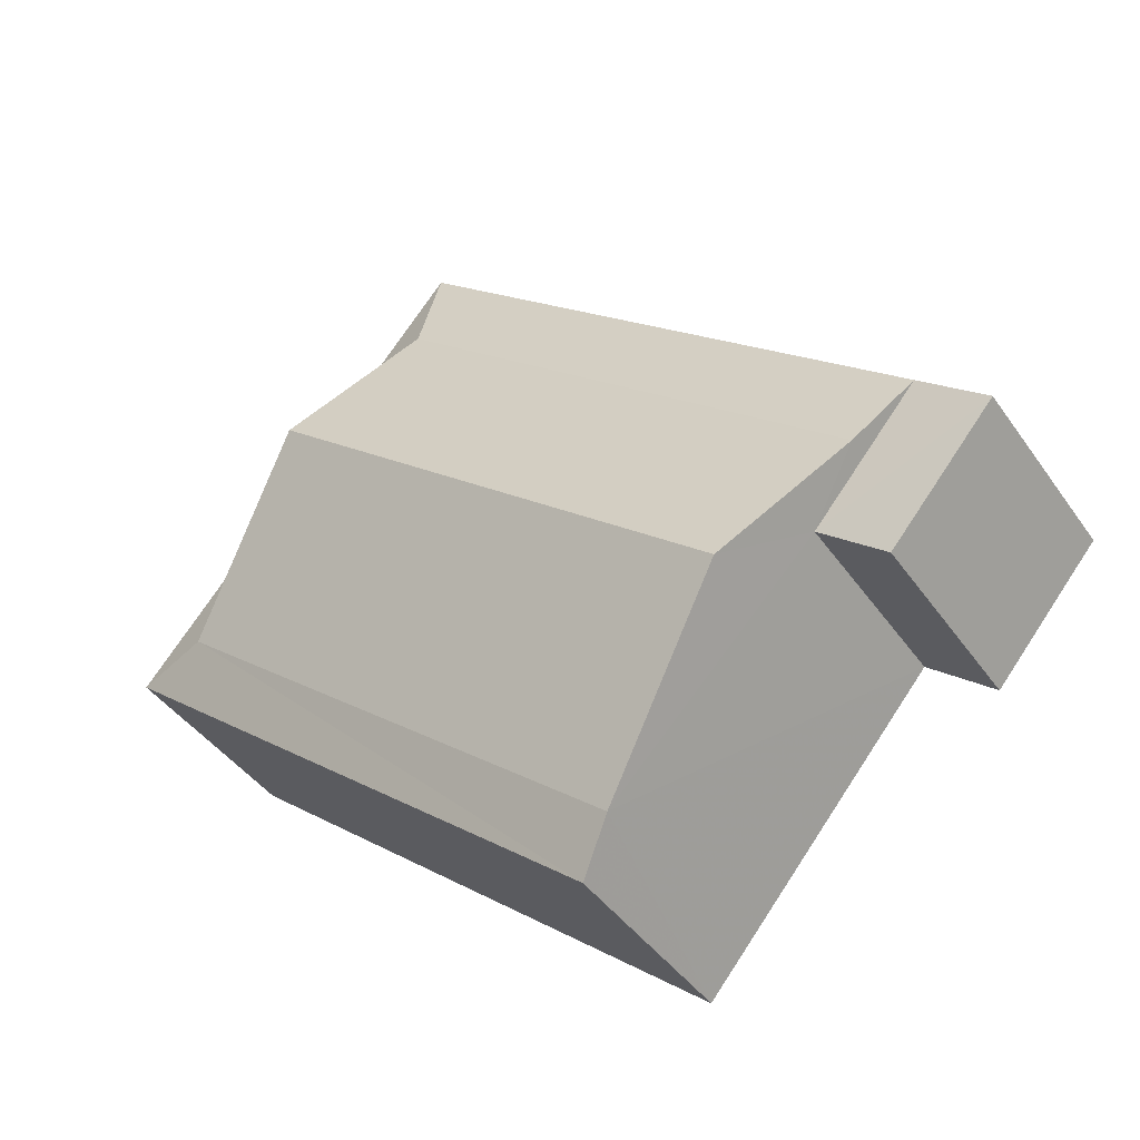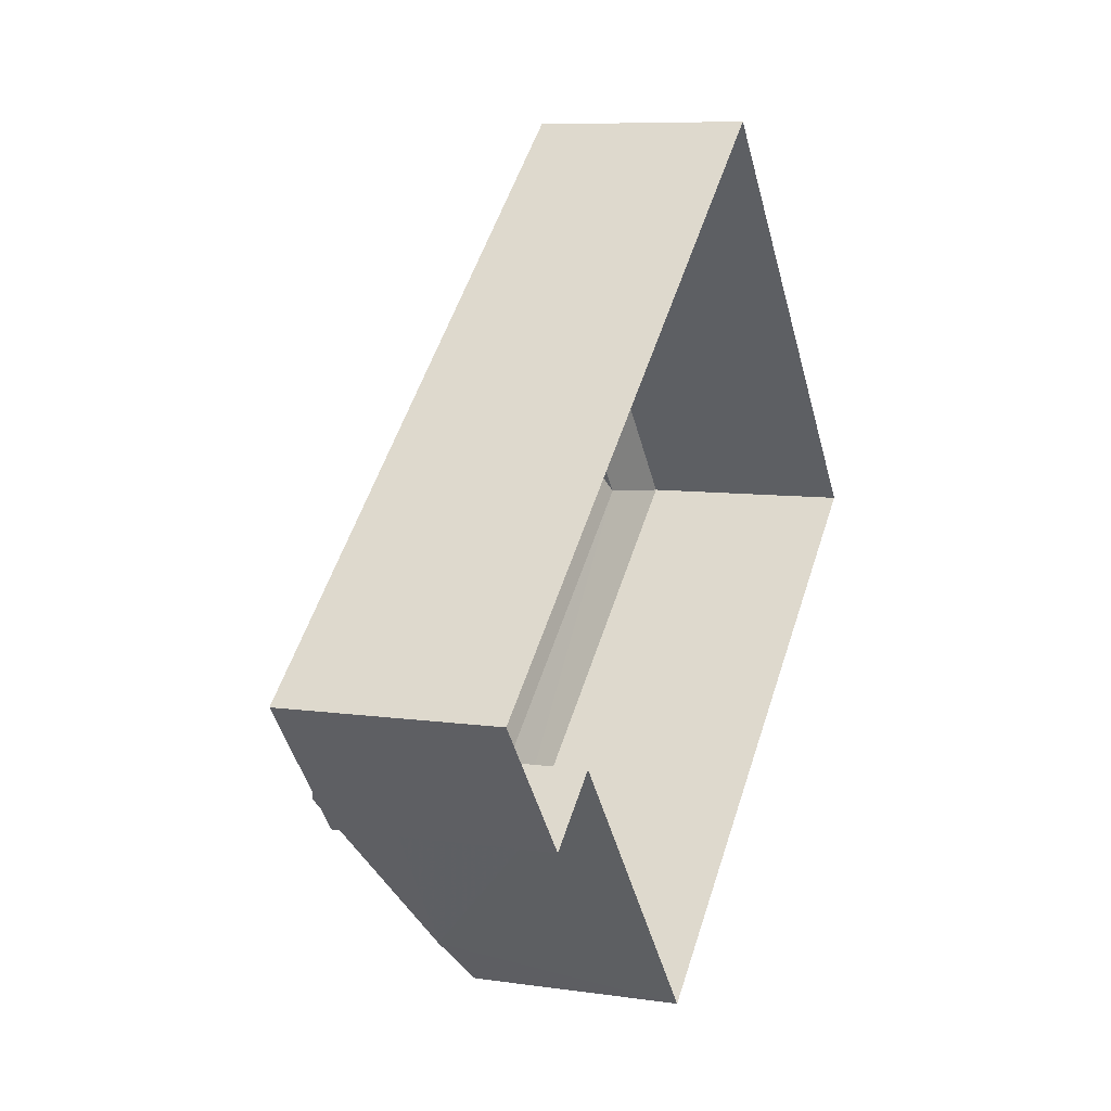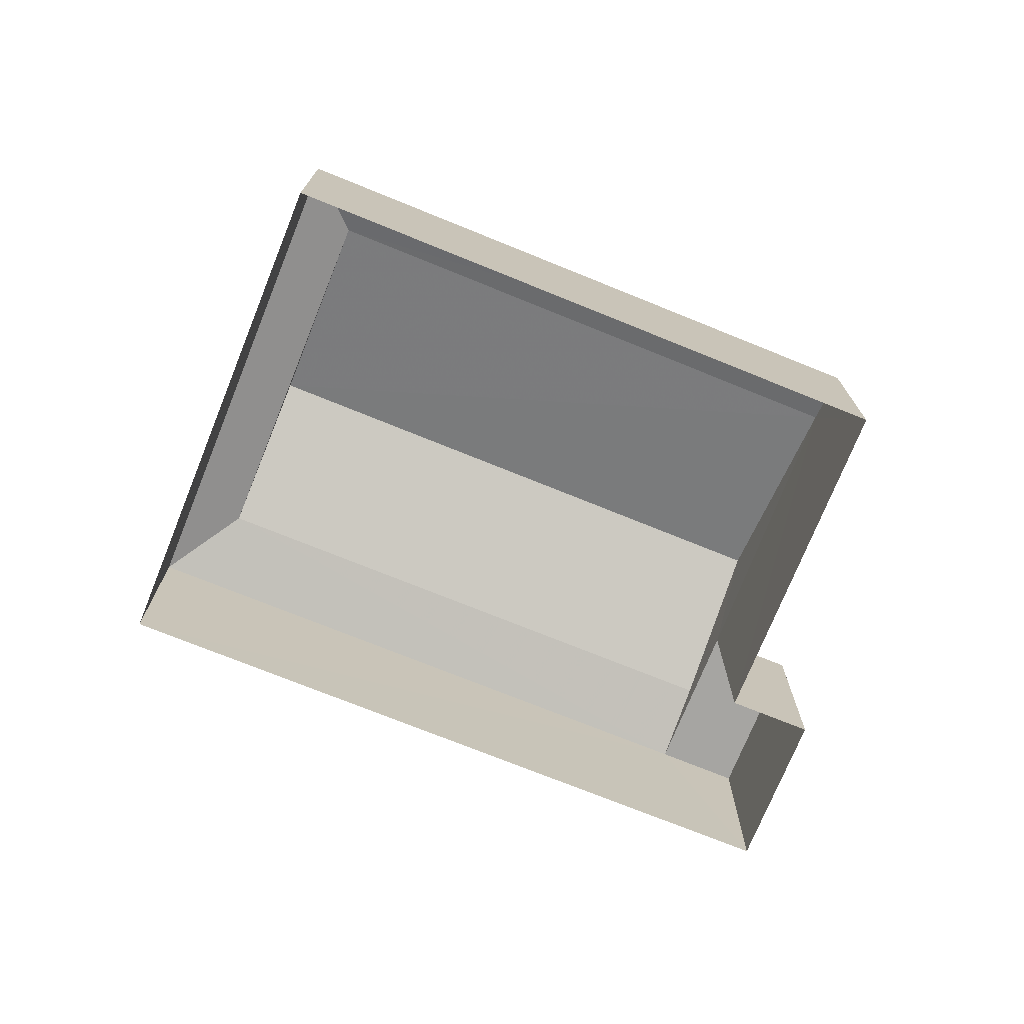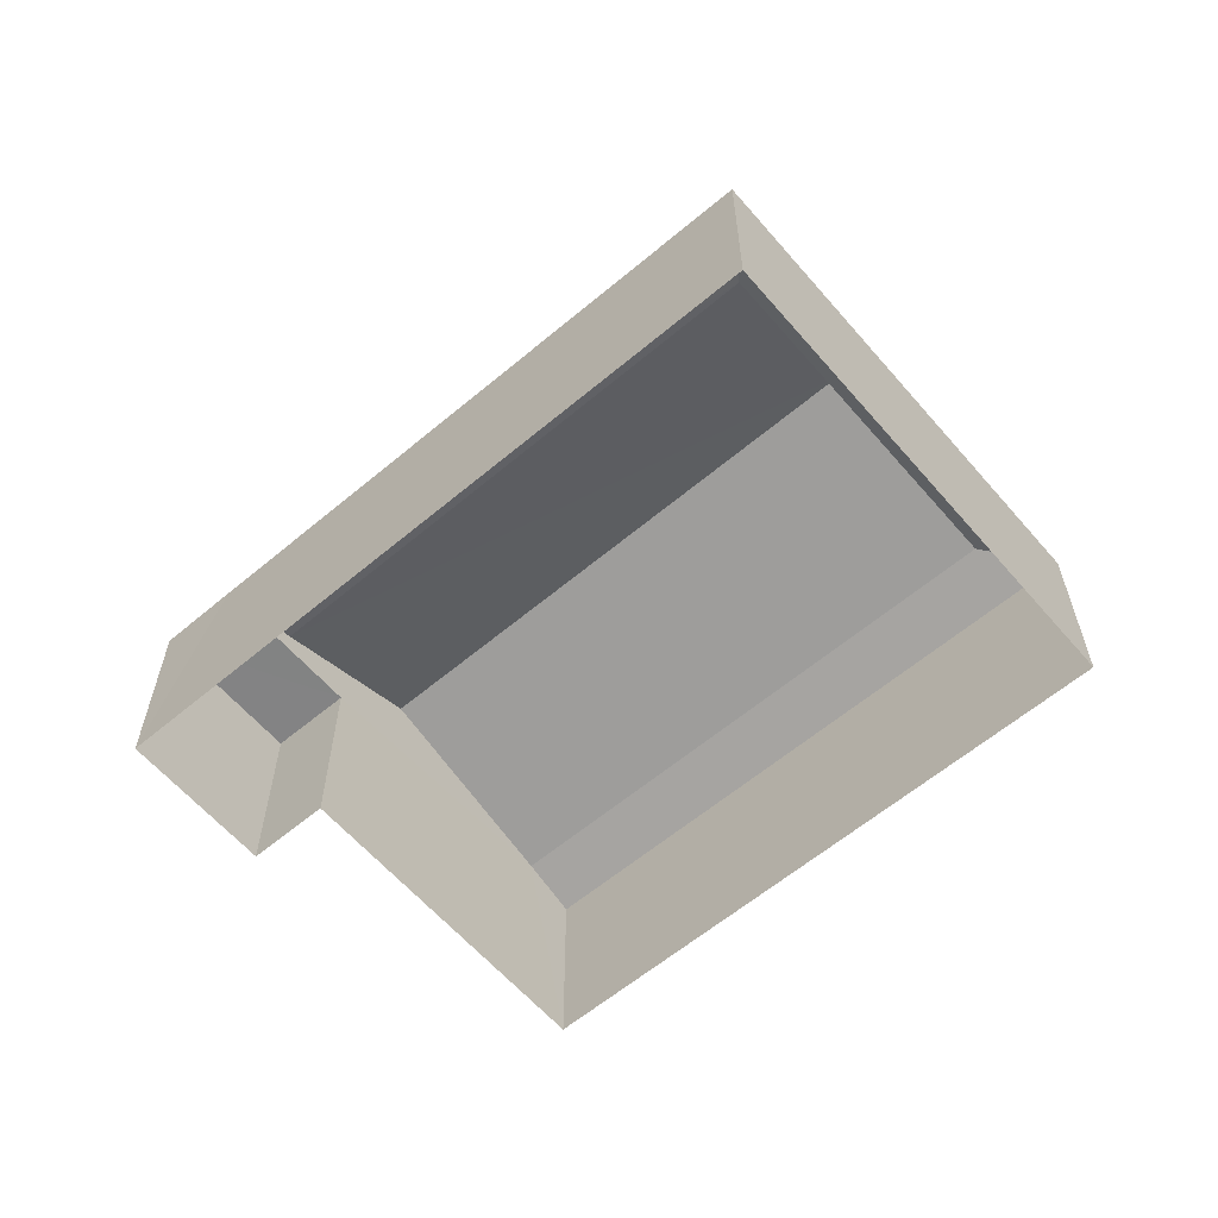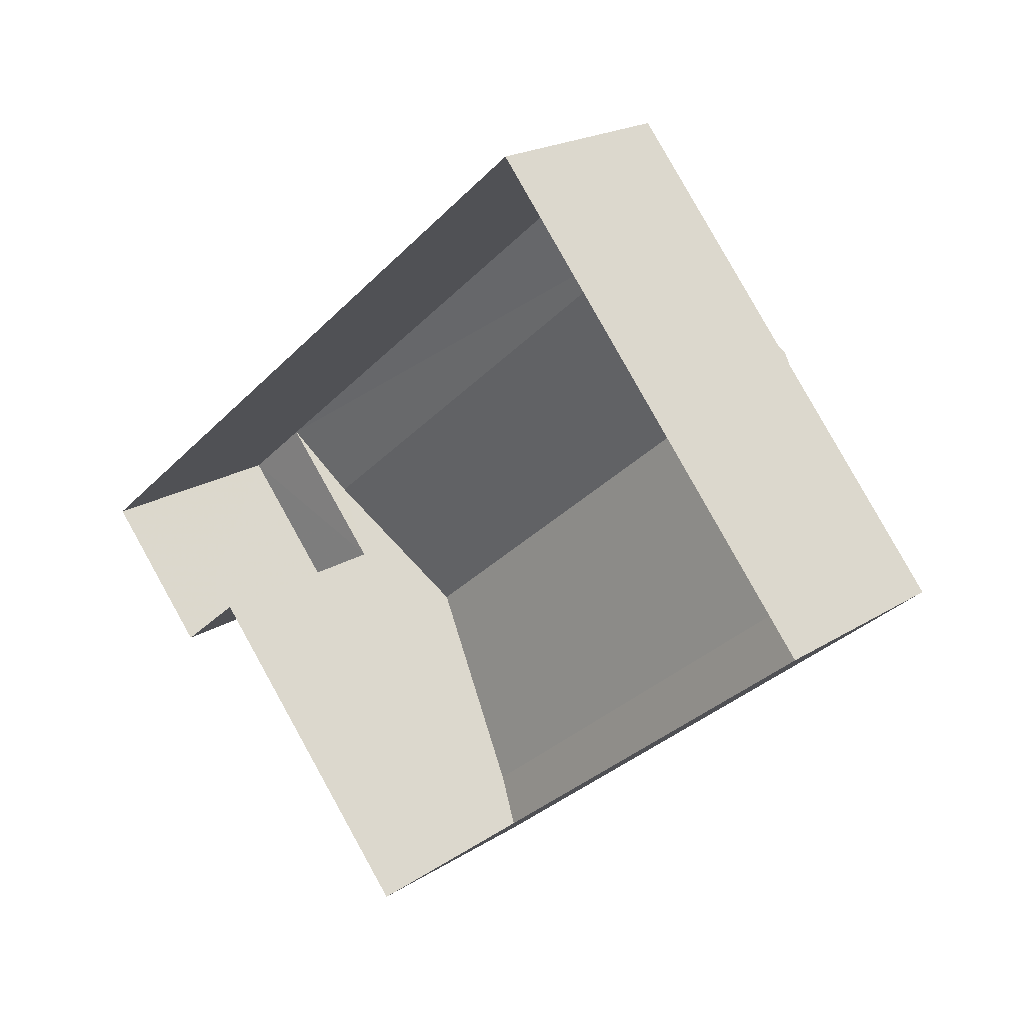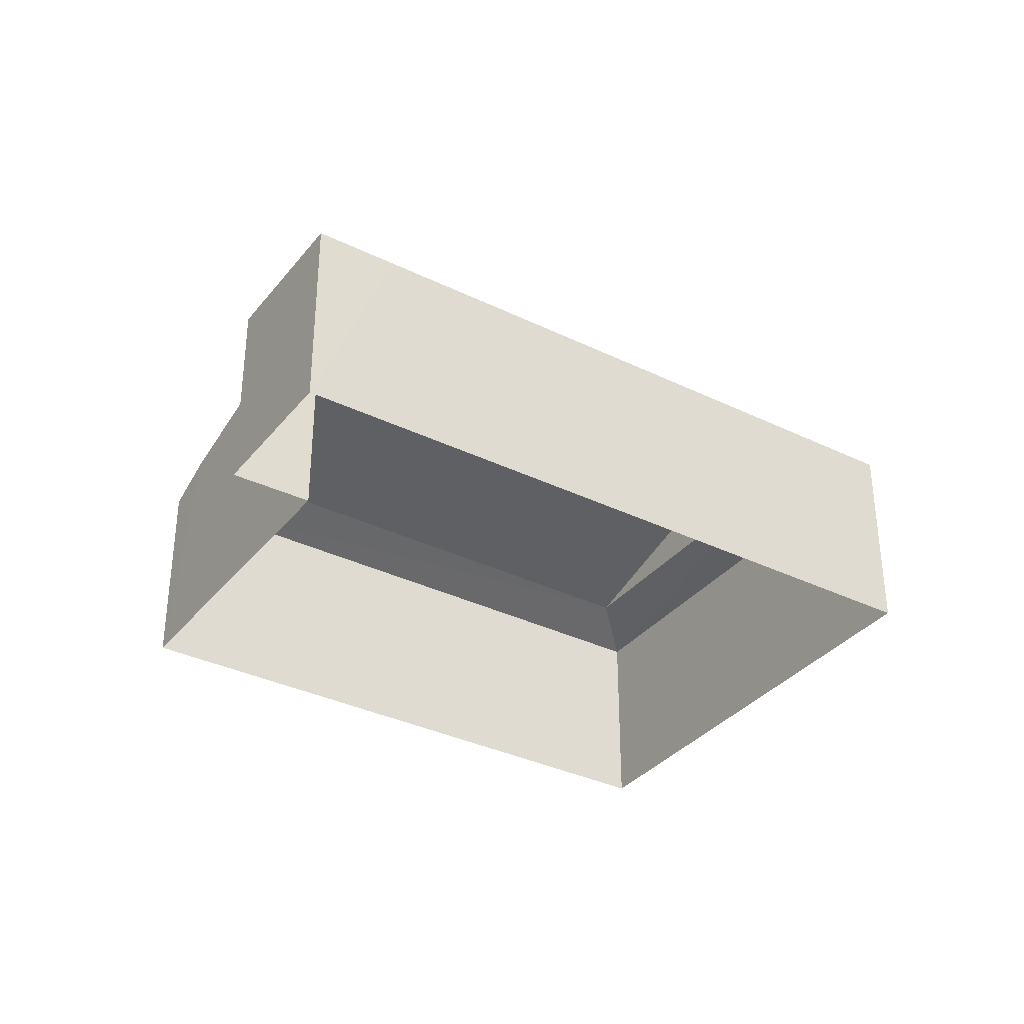
<metadata>
{"format":"obj","ext":"obj","renderer":"f3d","projection":"perspective","resolution":1024,"background":"white","views":[{"elev":-42.0,"azim":31.9,"up":"+Y"},{"elev":8.0,"azim":112.3,"up":"+Y"},{"elev":-73.7,"azim":-62.0,"up":"+Z"},{"elev":-61.1,"azim":-179.4,"up":"+Z"},{"elev":20.3,"azim":-139.0,"up":"+Y"},{"elev":-34.6,"azim":106.9,"up":"+Z"}]}
</metadata>
<code>
v -2.198e+05 -1.246e+05 13.53
v -2.198e+05 -1.246e+05 13.53
v -2.198e+05 -1.246e+05 13.53
v -2.198e+05 -1.246e+05 13.53
v -2.198e+05 -1.246e+05 13.53
v -2.198e+05 -1.246e+05 13.53
v -2.198e+05 -1.246e+05 17.72
v -2.198e+05 -1.246e+05 17.33
v -2.198e+05 -1.246e+05 17.72
v -2.198e+05 -1.246e+05 17.33
v -2.198e+05 -1.246e+05 18.81
v -2.198e+05 -1.246e+05 18.81
v -2.198e+05 -1.246e+05 17.72
v -2.198e+05 -1.246e+05 17.33
v -2.198e+05 -1.246e+05 17.72
v -2.198e+05 -1.246e+05 17.33
v -2.198e+05 -1.246e+05 17.33
v -2.198e+05 -1.246e+05 17.33
v -2.198e+05 -1.246e+05 17.33
f 1 2 3
f 2 4 3
f 3 5 6
f 3 4 5
f 7 8 9
f 7 10 8
f 11 9 12
f 11 7 9
f 13 10 7
f 13 14 10
f 15 13 11
f 12 15 11
f 16 17 18
f 19 16 18
f 13 19 14
f 13 15 19
f 18 6 5
f 18 17 6
f 3 6 17
f 16 3 17
f 19 15 16
f 15 12 16
f 12 9 16
f 16 9 3
f 3 9 1
f 9 8 1
f 14 4 2
f 10 14 2
f 4 19 5
f 5 19 18
f 14 19 4
f 11 13 7
f 10 2 1
f 8 10 1

</code>
